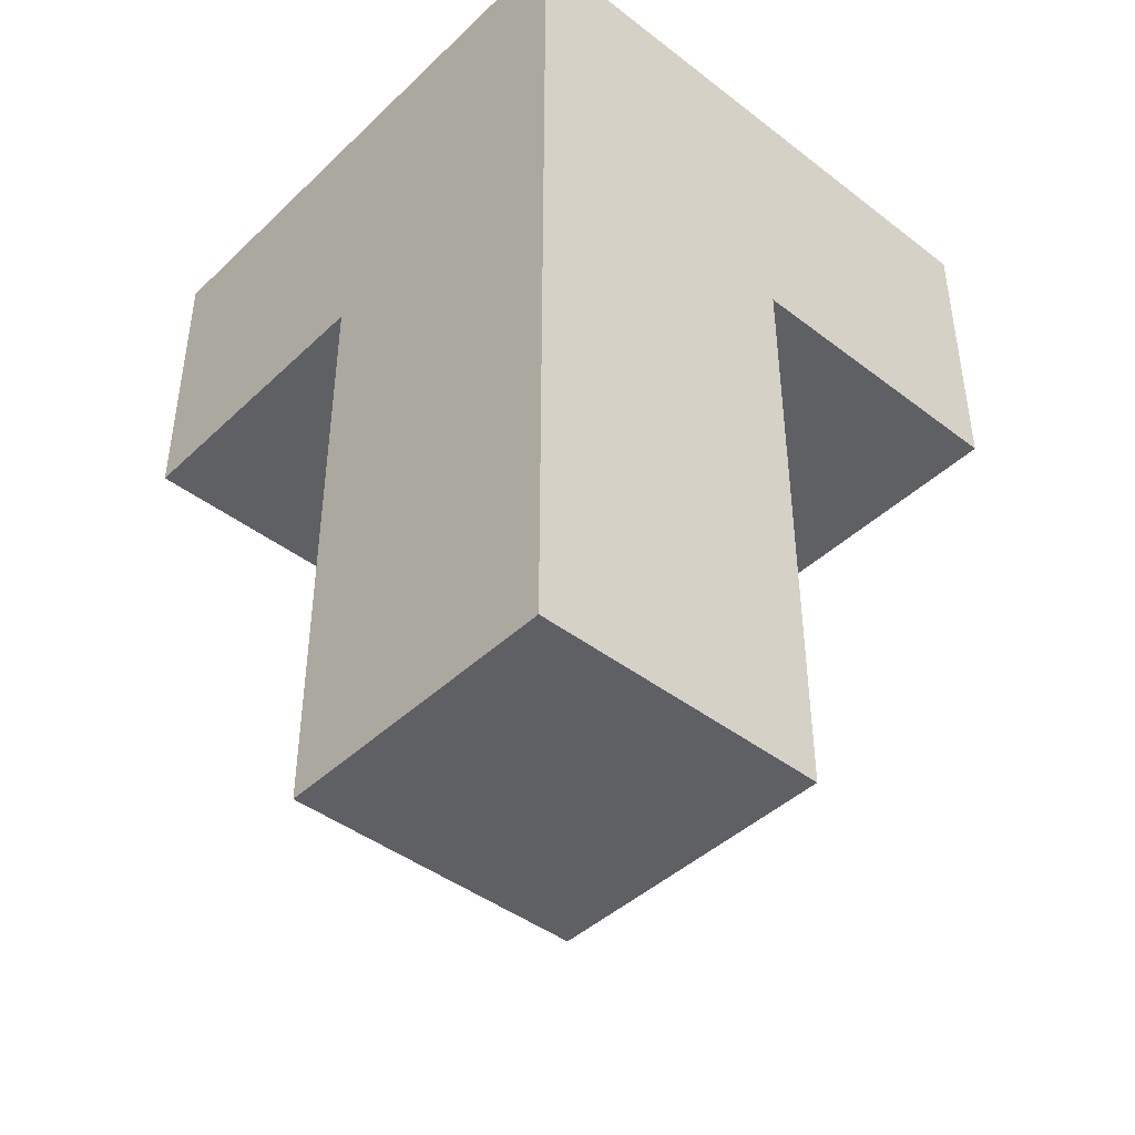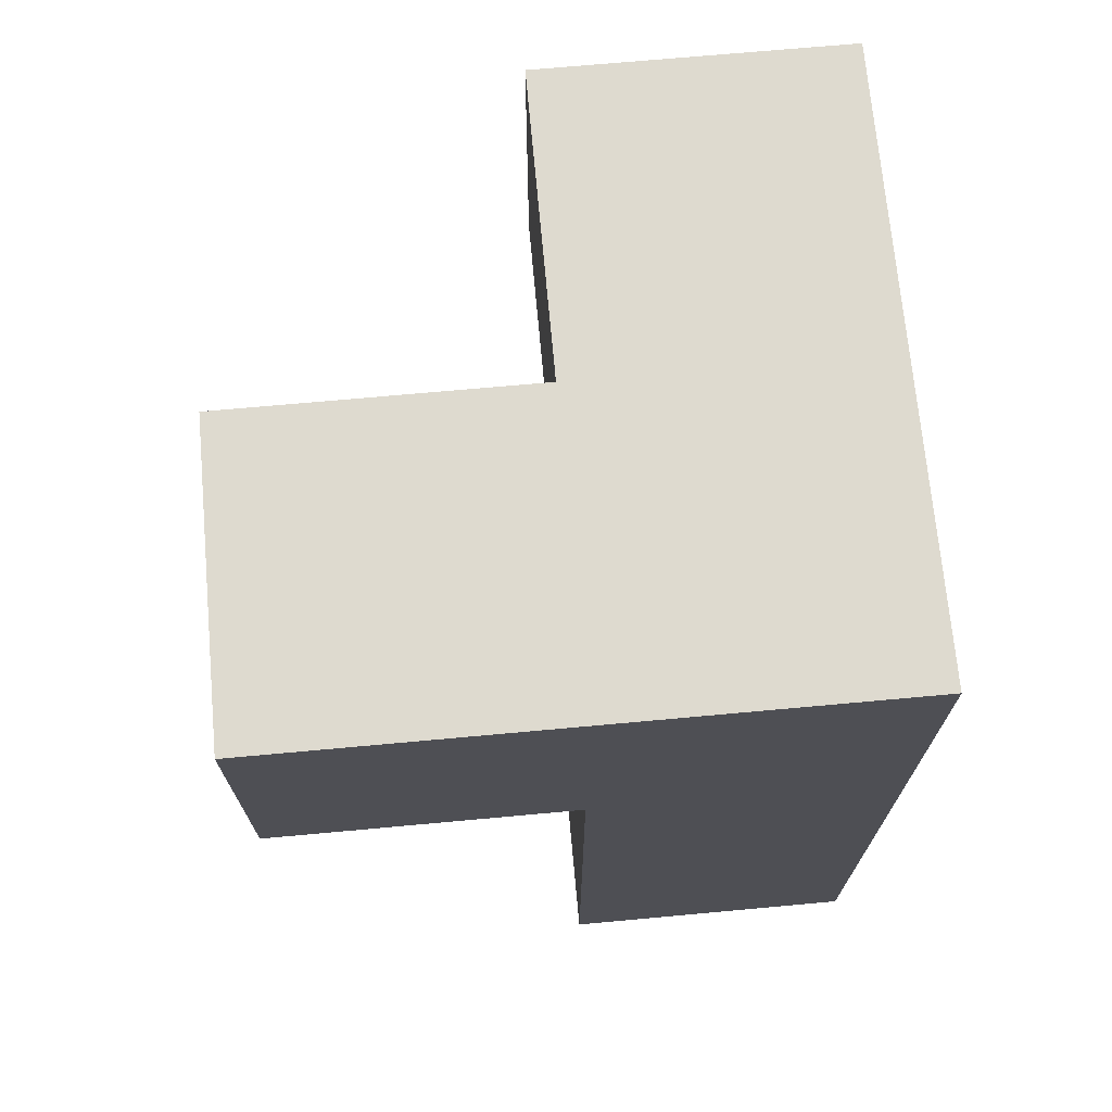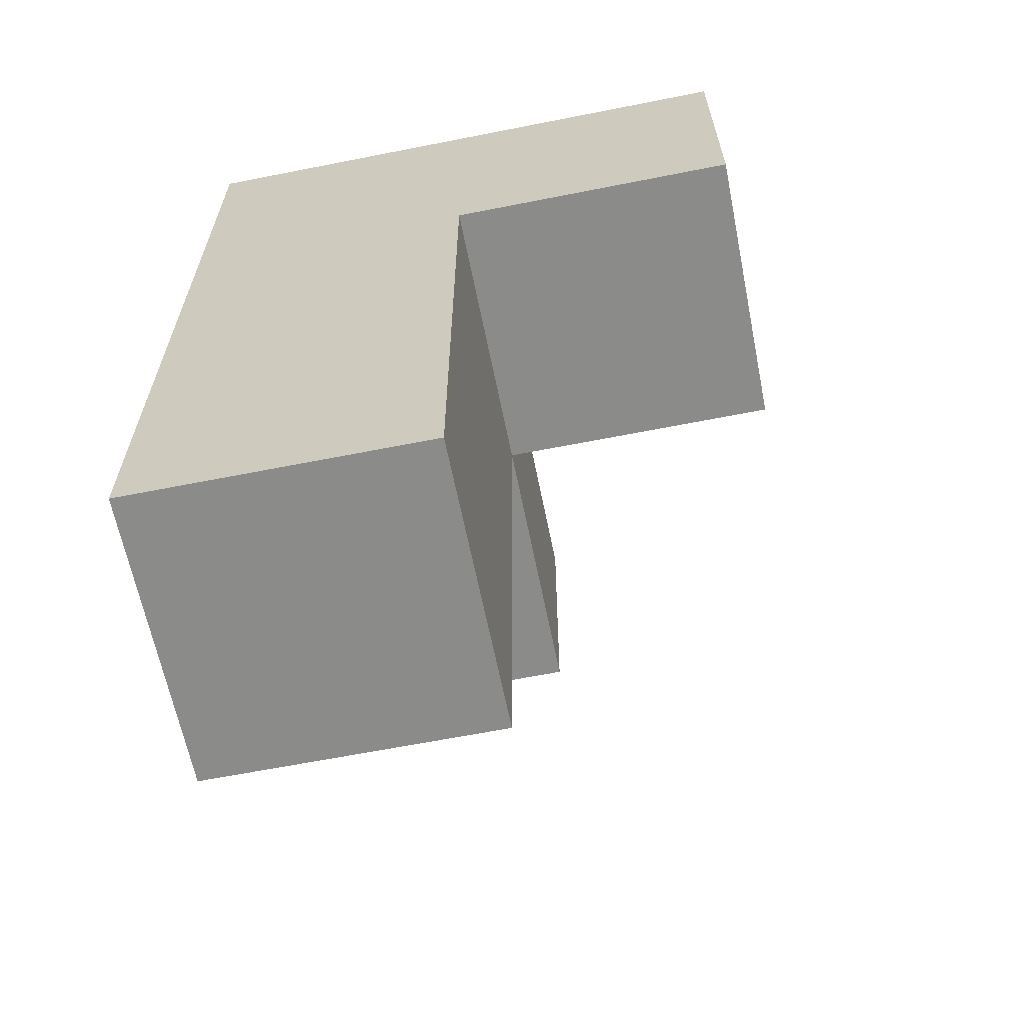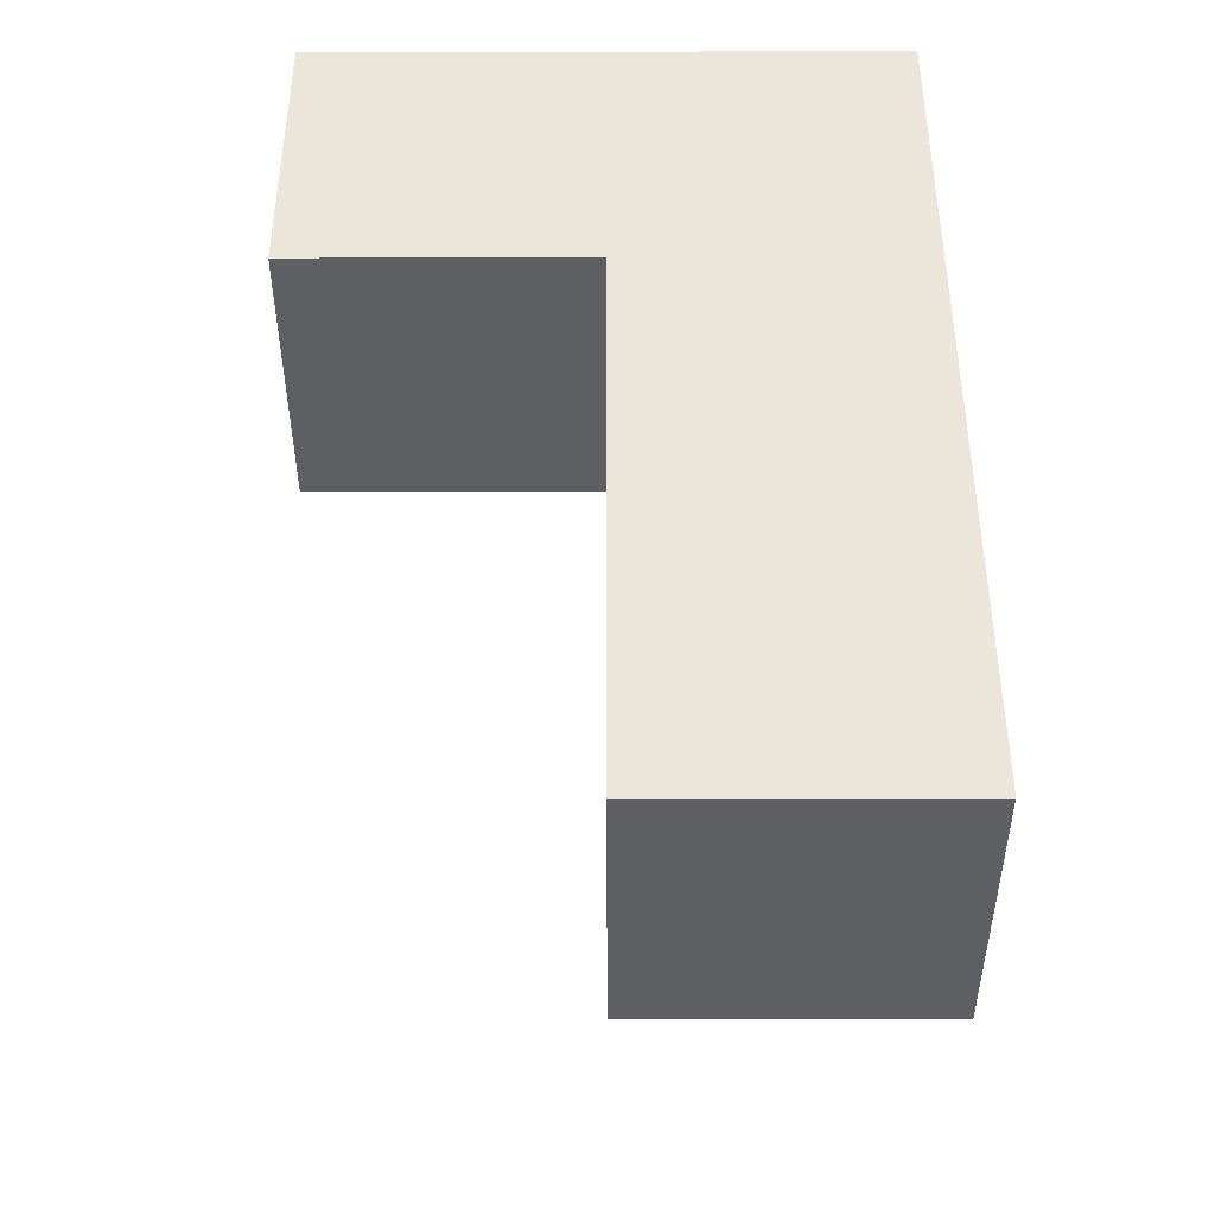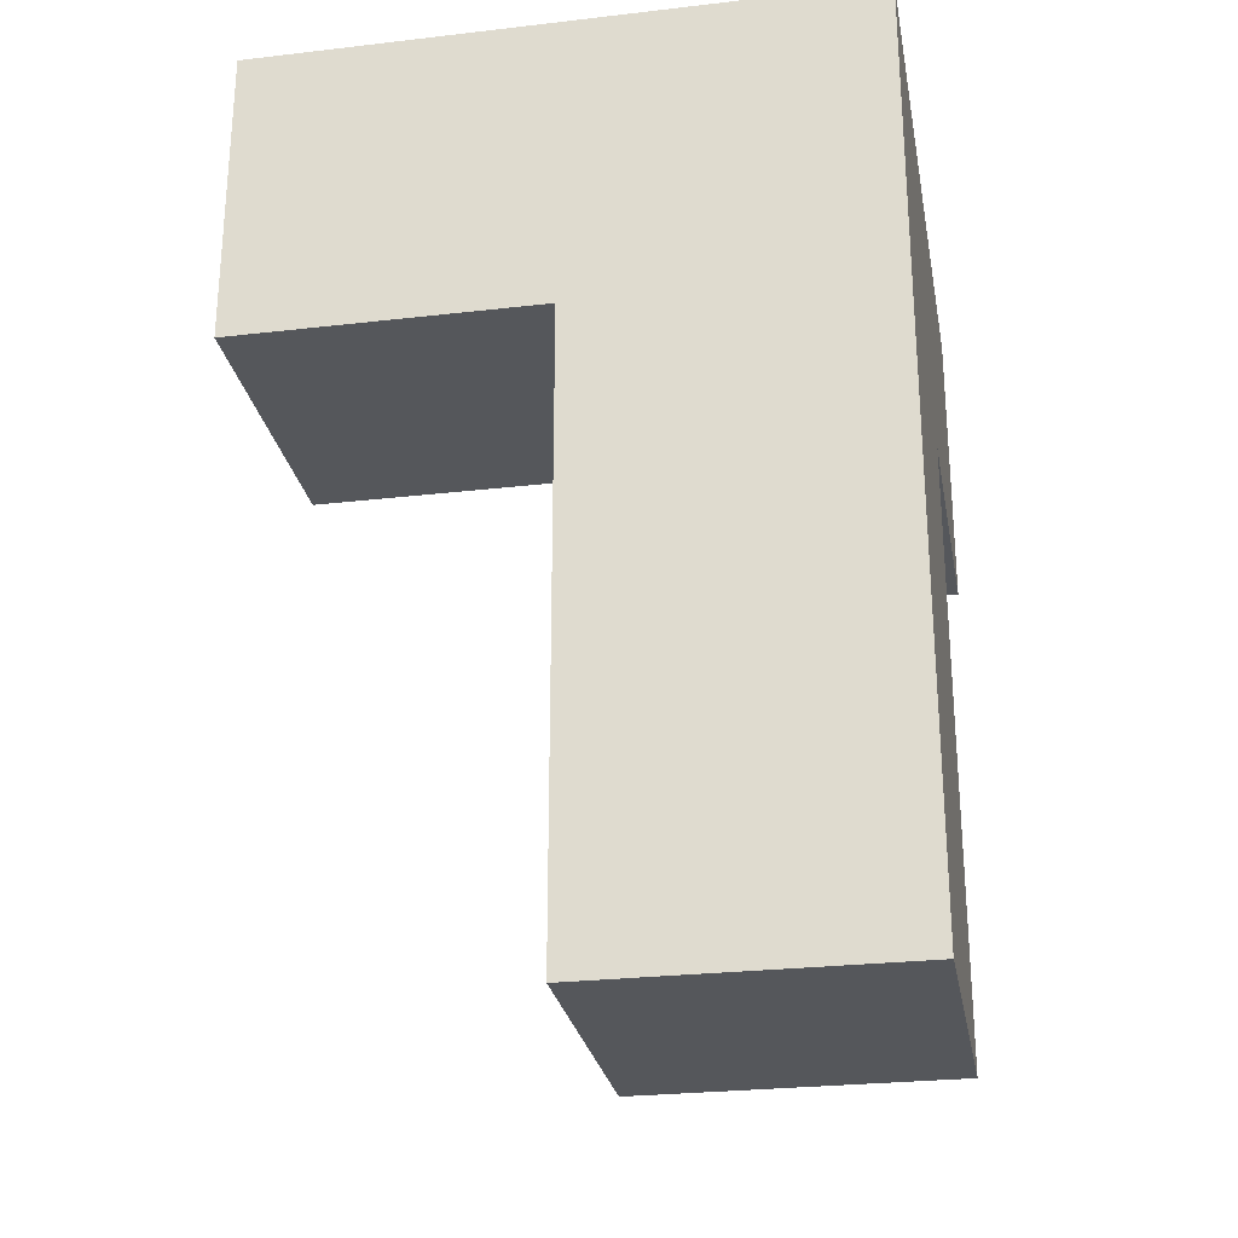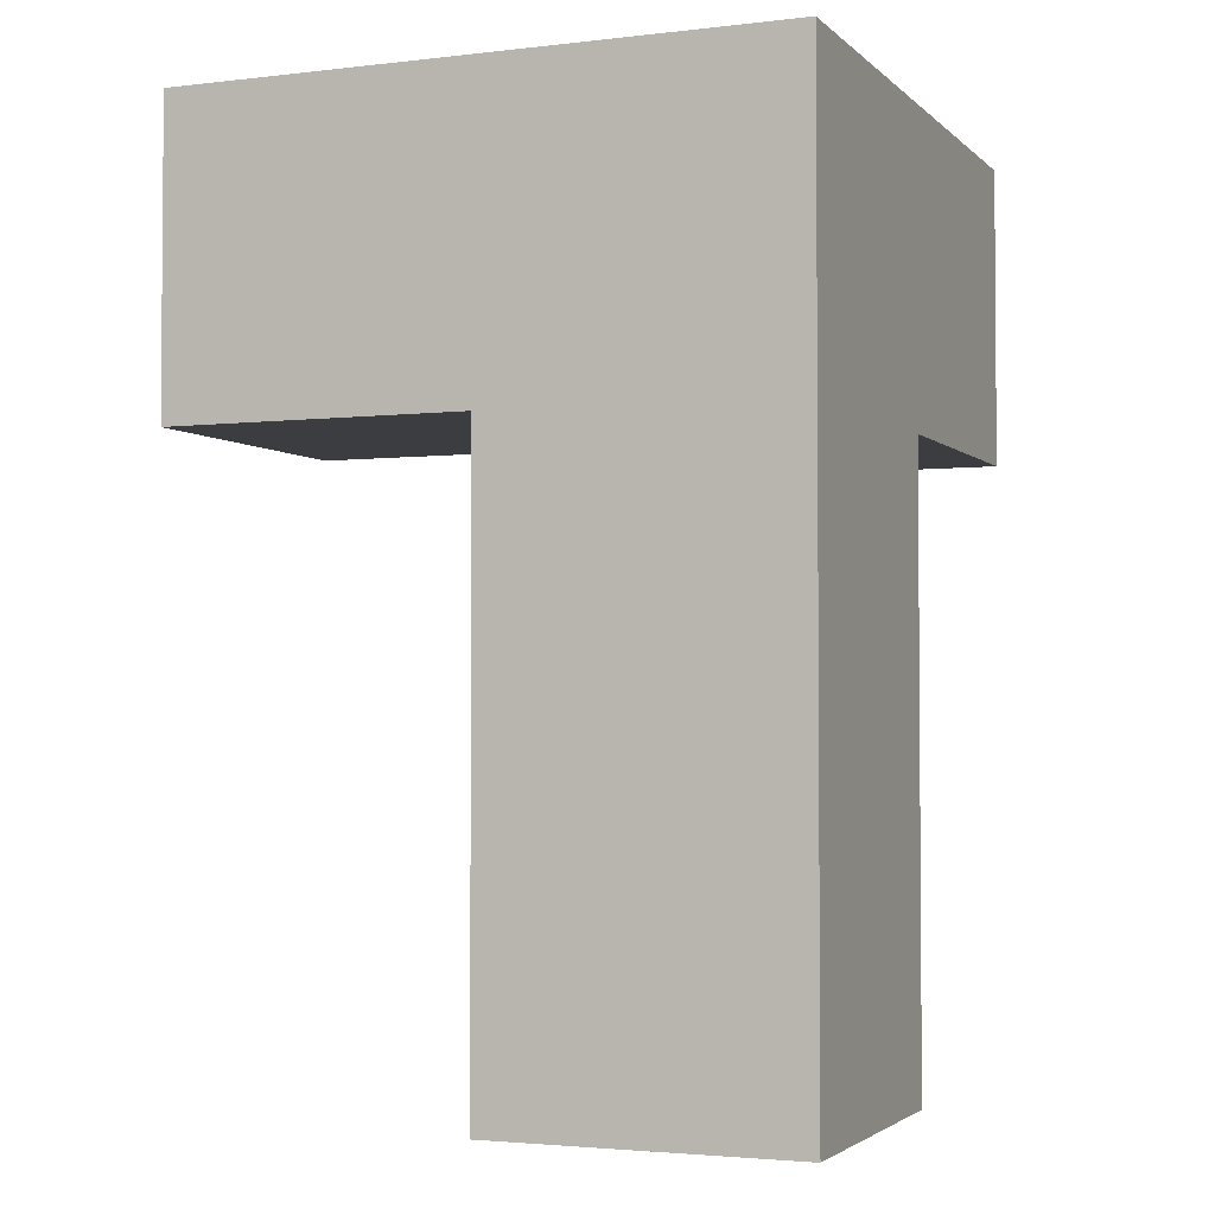
<metadata>
{"format":"obj","ext":"obj","renderer":"f3d","projection":"perspective","resolution":1024,"background":"white","views":[{"elev":-43.5,"azim":-132.1,"up":"+Y"},{"elev":71.0,"azim":174.8,"up":"+Y"},{"elev":-63.7,"azim":-78.7,"up":"+Y"},{"elev":-41.3,"azim":-179.8,"up":"+Y"},{"elev":-26.7,"azim":-169.7,"up":"+Y"},{"elev":-2.8,"azim":-157.9,"up":"+Y"}]}
</metadata>
<code>
v 0.0075 1.018 0.0075
v 0.0075 2.998 0.0075
v 0.9975 3.988 1.988
v 0.9975 2.998 0.0075
v 1.988 2.998 0.0075
v 0.0075 2.008 0.9975
v 0.9975 1.018 0.0075
v 0.0075 3.988 0.9975
v 0.0075 2.998 1.988
v 0.9975 3.988 0.9975
v 0.9975 2.008 0.9975
v 0.9975 2.998 1.988
v 0.0075 2.008 0.0075
v 1.988 3.988 0.9975
v 0.0075 3.988 0.0075
v 0.0075 1.018 0.9975
v 0.0075 2.998 0.9975
v 0.9975 2.008 0.0075
v 0.9975 2.998 0.9975
v 0.9975 3.988 0.0075
v 1.988 3.988 0.0075
v 1.988 2.998 0.9975
v 0.0075 3.988 1.988
v 0.9975 1.018 0.9975
f 7 1 18
f 13 18 1
f 16 24 6
f 11 6 24
f 1 7 16
f 24 16 7
f 13 1 6
f 16 6 1
f 7 18 24
f 11 24 18
f 18 13 4
f 2 4 13
f 6 11 17
f 19 17 11
f 2 13 17
f 6 17 13
f 18 4 11
f 19 11 4
f 4 2 20
f 15 20 2
f 20 15 10
f 8 10 15
f 15 2 8
f 17 8 2
f 5 4 21
f 20 21 4
f 19 22 10
f 14 10 22
f 4 5 19
f 22 19 5
f 21 20 14
f 10 14 20
f 5 21 22
f 14 22 21
f 9 12 23
f 3 23 12
f 17 19 9
f 12 9 19
f 10 8 3
f 23 3 8
f 8 17 23
f 9 23 17
f 19 10 12
f 3 12 10

</code>
